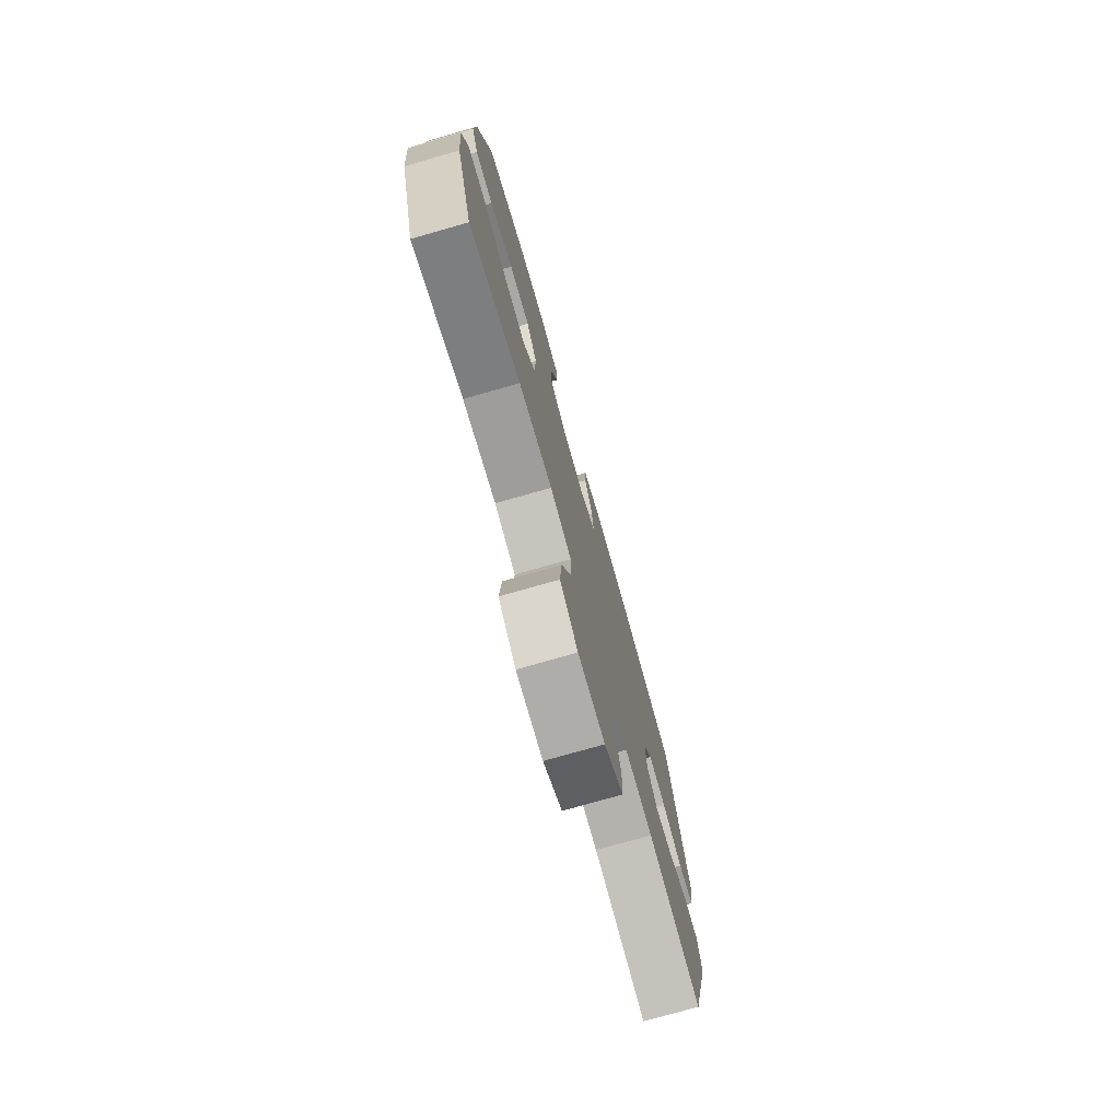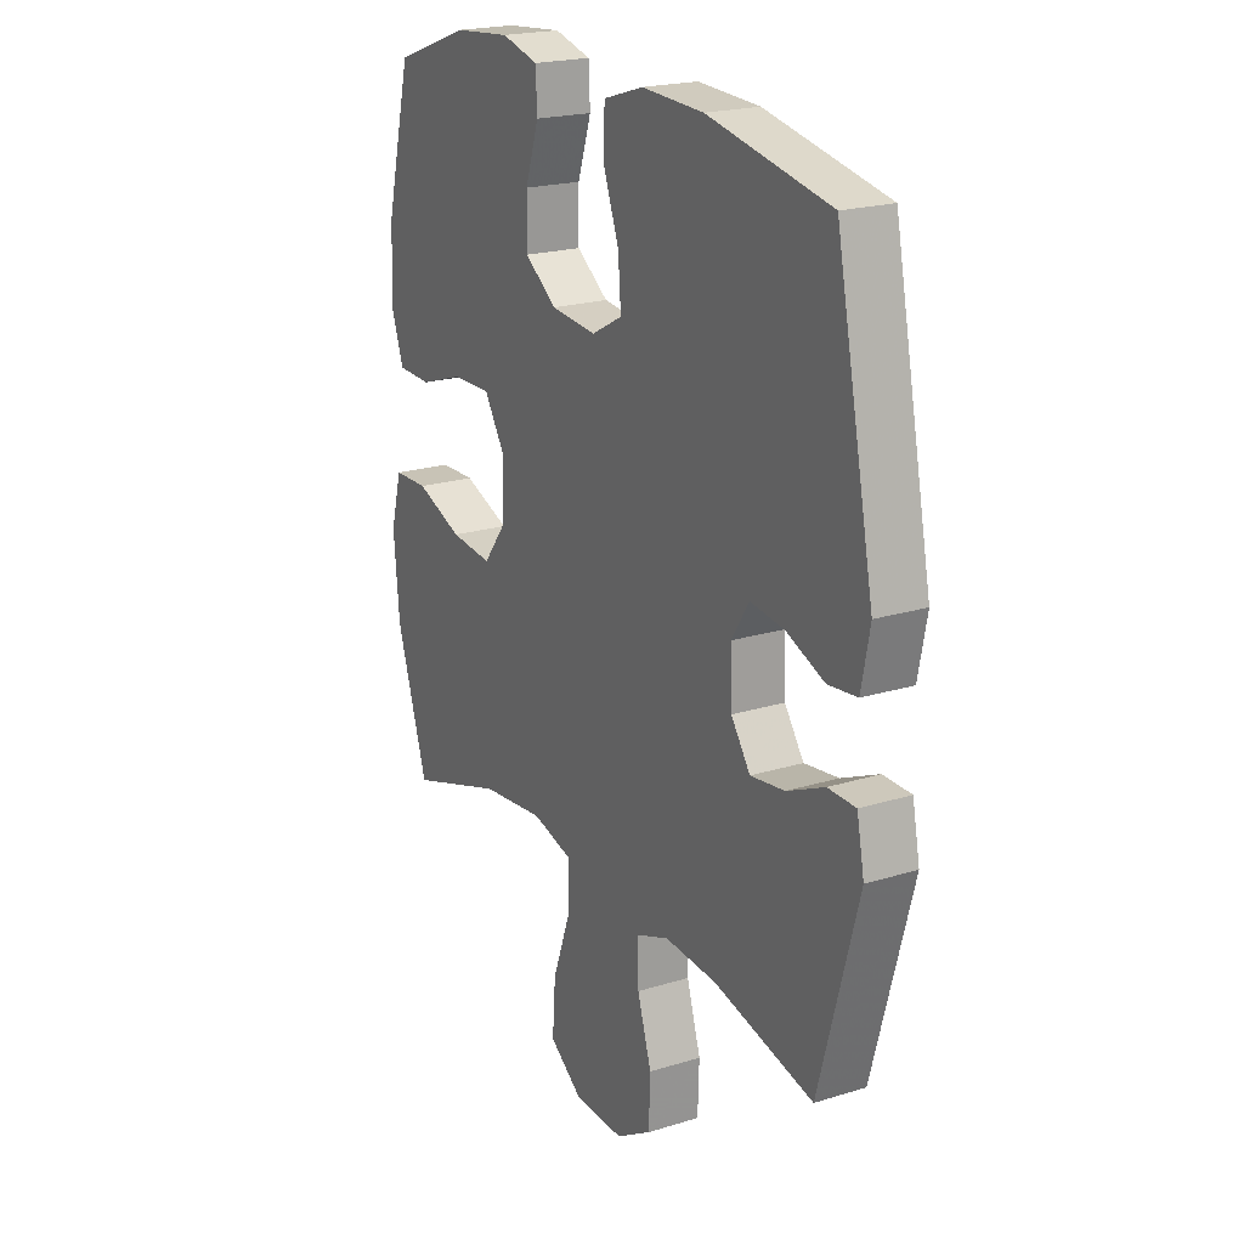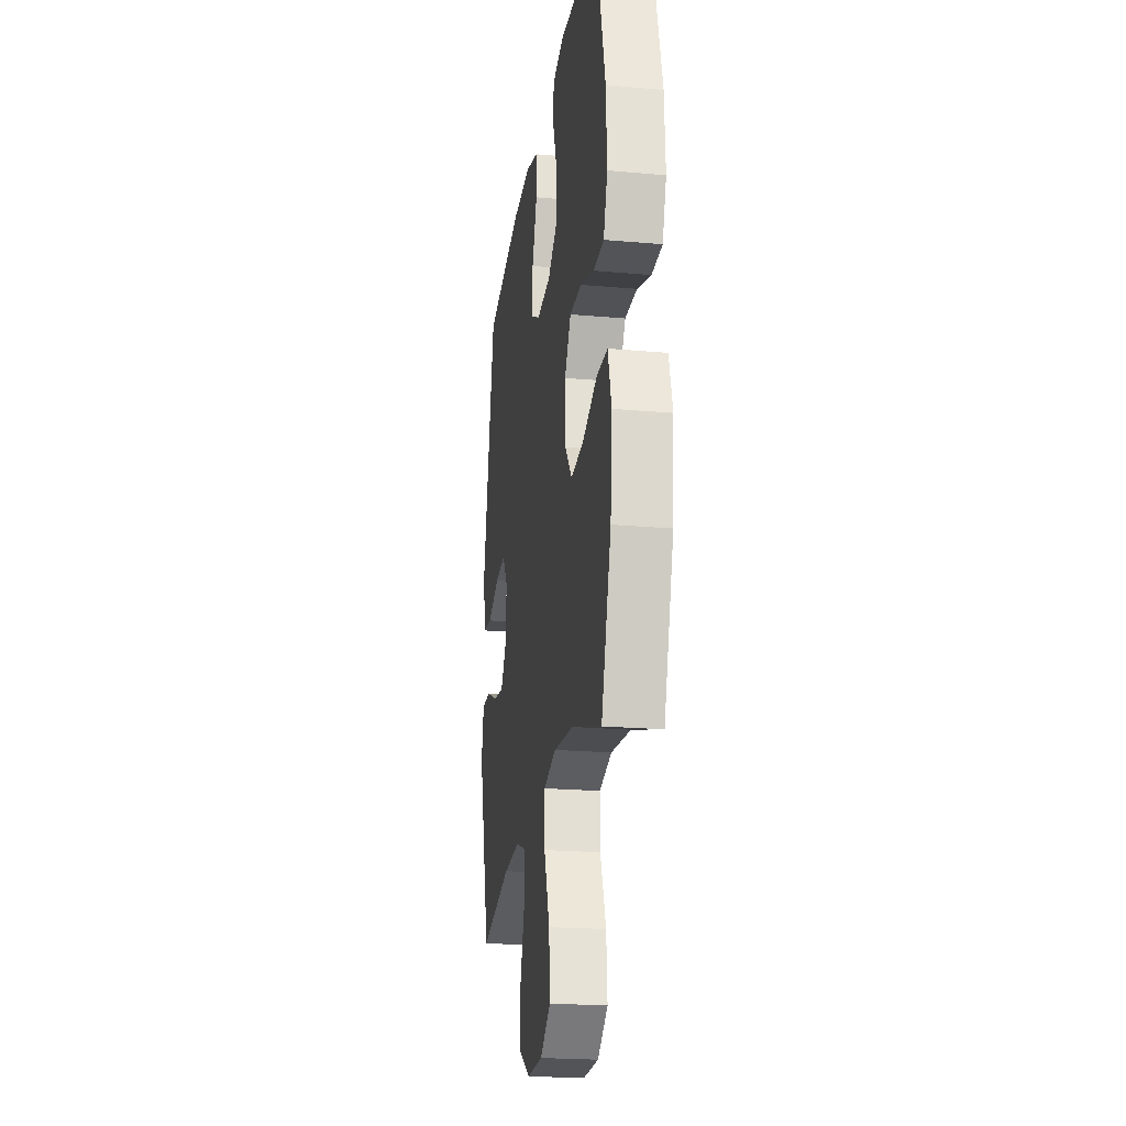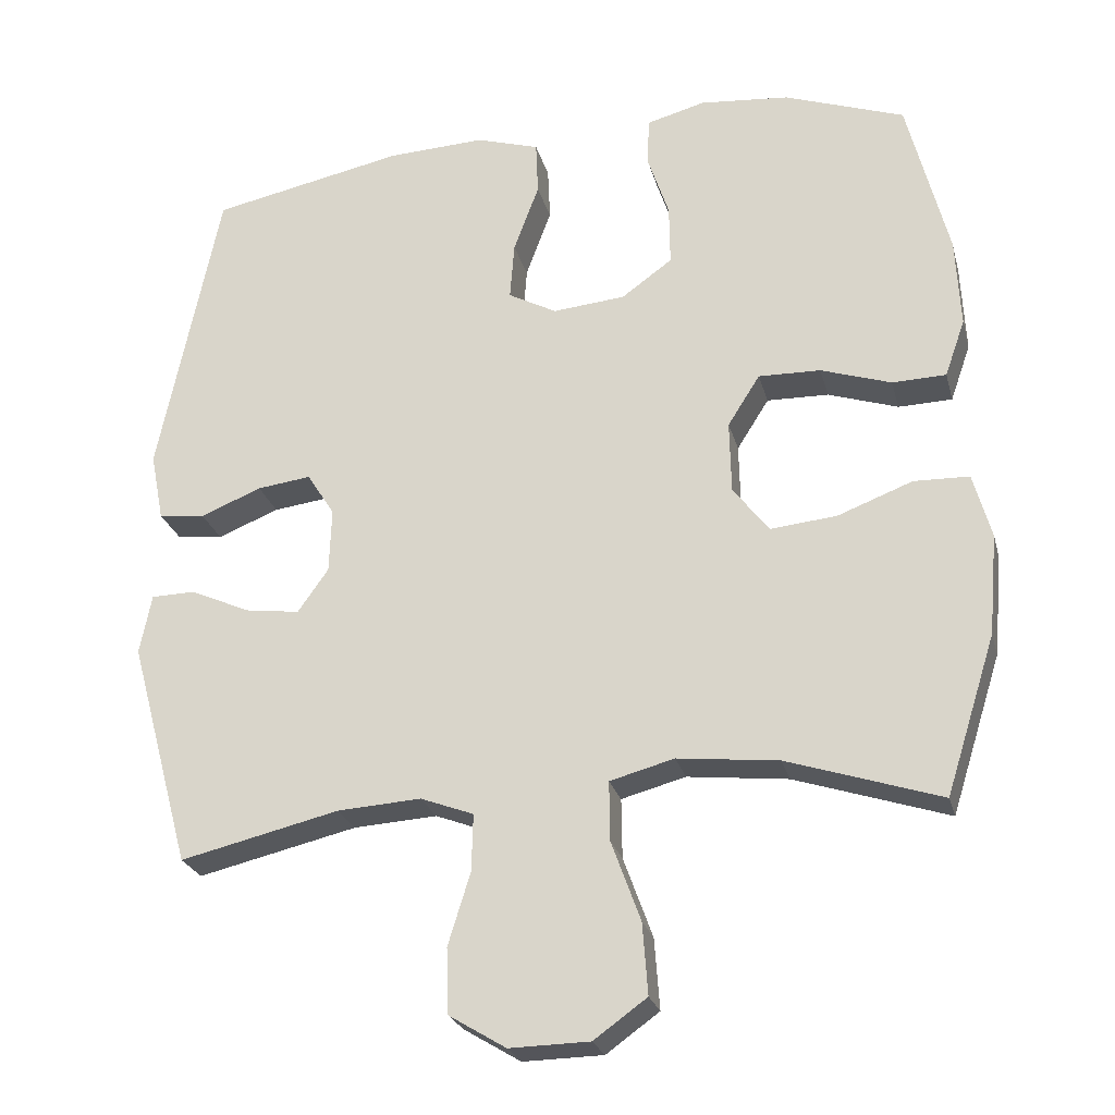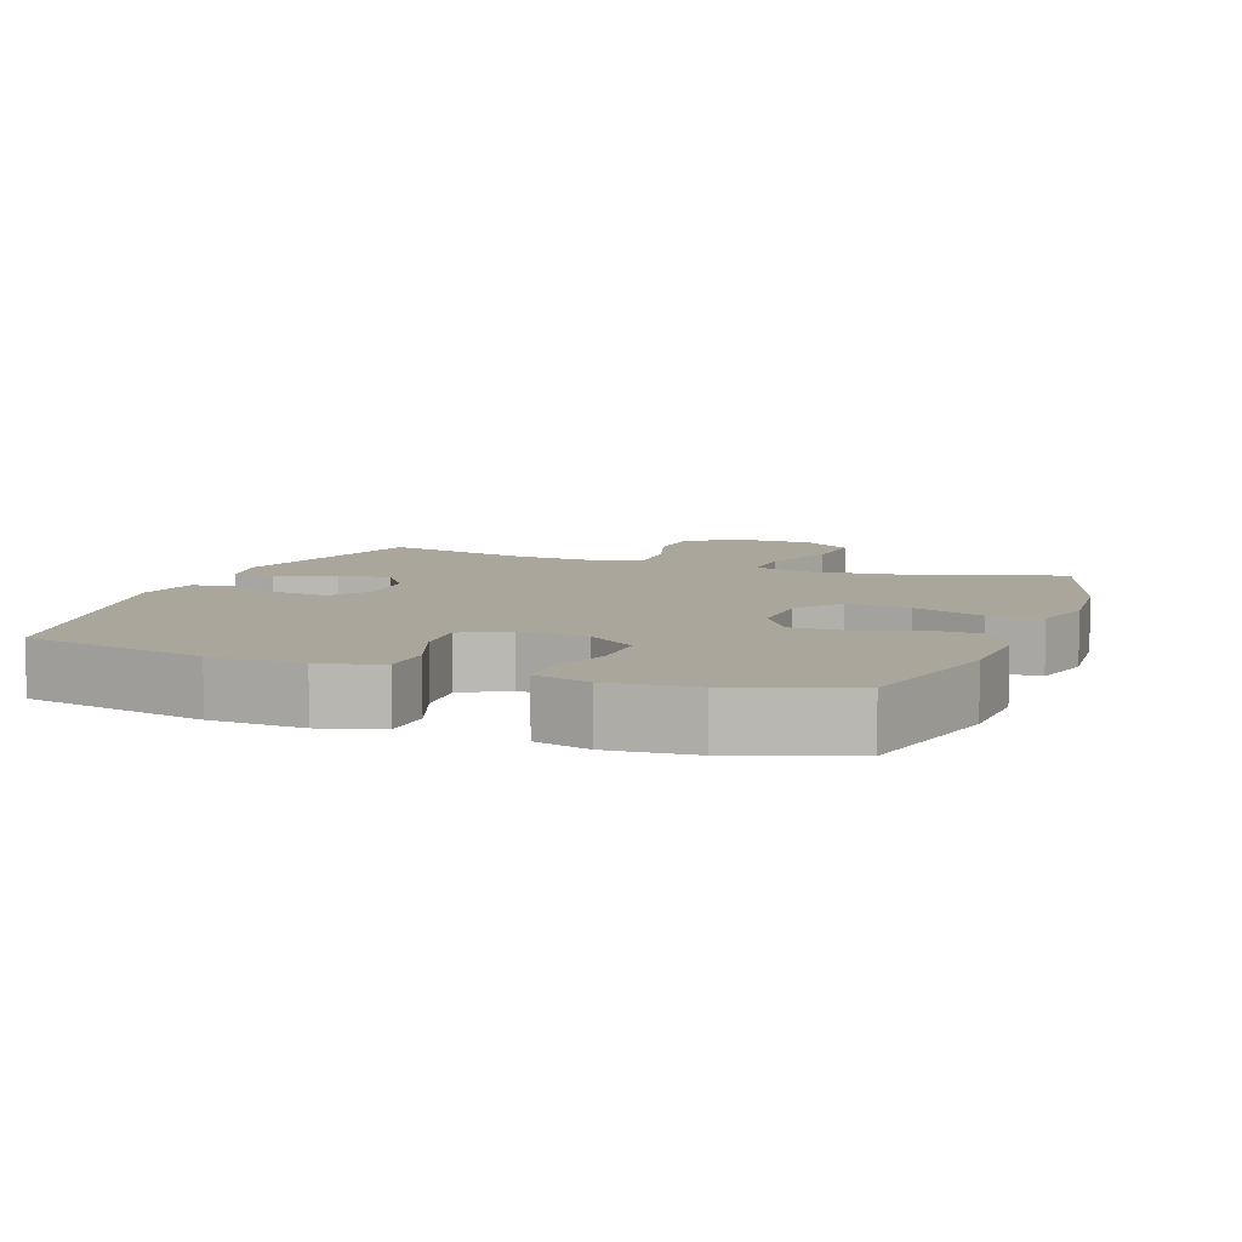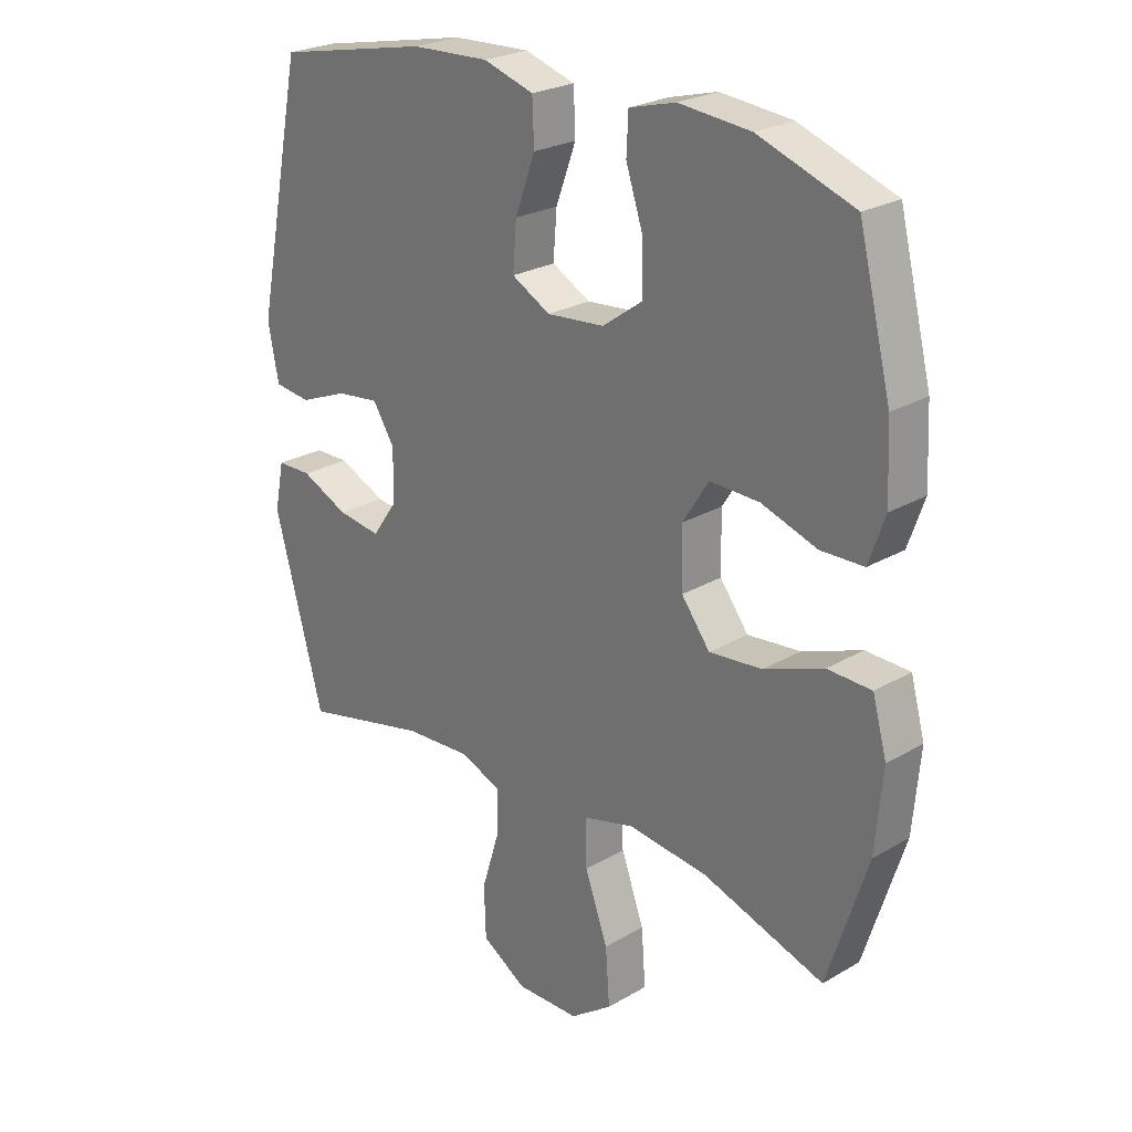
<metadata>
{"format":"obj","ext":"obj","renderer":"f3d","projection":"perspective","resolution":1024,"background":"white","views":[{"elev":-76.4,"azim":105.9,"up":"+Z"},{"elev":20.9,"azim":-119.1,"up":"+Z"},{"elev":-22.1,"azim":81.2,"up":"+Z"},{"elev":-24.9,"azim":14.0,"up":"+Z"},{"elev":7.9,"azim":20.5,"up":"+Y"},{"elev":24.8,"azim":46.4,"up":"+Z"}]}
</metadata>
<code>
v 0.5 0.07 0.5
v 0.555 0.07 0.282
v 0.561 0.07 0.162
v 0.534 0.07 0.085
v 0.462 0.07 0.083
v 0.368 0.07 0.114
v 0.285 0.07 0.116
v 0.242 0.07 0.048
v 0.244 0.07 -0.049
v 0.292 0.07 -0.112
v 0.381 0.07 -0.103
v 0.481 0.07 -0.065
v 0.555 0.07 -0.067
v 0.579 0.07 -0.154
v 0.567 0.07 -0.289
v 0.5 0.07 -0.5
v 0.295 0.07 -0.433
v 0.16 0.07 -0.418
v 0.074 0.07 -0.441
v 0.075 0.07 -0.521
v 0.114 0.07 -0.628
v 0.121 0.07 -0.723
v 0.05 0.07 -0.774
v -0.057 0.07 -0.776
v -0.133 0.07 -0.73
v -0.136 0.07 -0.643
v -0.106 0.07 -0.546
v -0.104 0.07 -0.47
v -0.175 0.07 -0.443
v -0.287 0.07 -0.45
v -0.5 0.07 -0.5
v -0.583 0.07 -0.196
v -0.567 0.07 -0.116
v -0.508 0.07 -0.115
v -0.428 0.07 -0.151
v -0.355 0.07 -0.161
v -0.314 0.07 -0.103
v -0.311 0.07 -0.016
v -0.348 0.07 0.042
v -0.42 0.07 0.033
v -0.502 0.07 0
v -0.564 0.07 0.007
v -0.582 0.07 0.099
v -0.5 0.07 0.5
v -0.241 0.07 0.553
v -0.11 0.07 0.559
v -0.025 0.07 0.533
v -0.022 0.07 0.461
v -0.056 0.07 0.369
v -0.062 0.07 0.292
v 0.003 0.07 0.257
v 0.1 0.07 0.266
v 0.168 0.07 0.315
v 0.167 0.07 0.396
v 0.138 0.07 0.483
v 0.141 0.07 0.547
v 0.219 0.07 0.568
v 0.339 0.07 0.557
v 0.5 0 0.5
v 0.555 0 0.282
v 0.561 0 0.162
v 0.534 0 0.085
v 0.462 0 0.083
v 0.368 0 0.114
v 0.285 0 0.116
v 0.242 0 0.048
v 0.244 0 -0.049
v 0.292 0 -0.112
v 0.381 0 -0.103
v 0.481 0 -0.065
v 0.555 0 -0.067
v 0.579 0 -0.154
v 0.567 0 -0.289
v 0.5 0 -0.5
v 0.295 0 -0.433
v 0.16 0 -0.418
v 0.074 0 -0.441
v 0.075 0 -0.521
v 0.114 0 -0.628
v 0.121 0 -0.723
v 0.05 0 -0.774
v -0.057 0 -0.776
v -0.133 0 -0.73
v -0.136 0 -0.643
v -0.106 0 -0.546
v -0.104 0 -0.47
v -0.175 0 -0.443
v -0.287 0 -0.45
v -0.5 0 -0.5
v -0.583 0 -0.196
v -0.567 0 -0.116
v -0.508 0 -0.115
v -0.428 0 -0.151
v -0.355 0 -0.161
v -0.314 0 -0.103
v -0.311 0 -0.016
v -0.348 0 0.042
v -0.42 0 0.033
v -0.502 0 0
v -0.564 0 0.007
v -0.582 0 0.099
v -0.5 0 0.5
v -0.241 0 0.553
v -0.11 0 0.559
v -0.025 0 0.533
v -0.022 0 0.461
v -0.056 0 0.369
v -0.062 0 0.292
v 0.003 0 0.257
v 0.1 0 0.266
v 0.168 0 0.315
v 0.167 0 0.396
v 0.138 0 0.483
v 0.141 0 0.547
v 0.219 0 0.568
v 0.339 0 0.557
f 54 55 56 57
f 53 54 57 58
f 46 47 48 49
f 46 49 50
f 45 46 50
f 44 45 50
f 43 44 50 51
f 40 41 42 43
f 39 40 43 51
f 32 33 34 35
f 30 31 32 35
f 29 30 35 36
f 28 29 36 37
f 24 25 26 27
f 24 27 28
f 23 24 28
f 20 21 22 23
f 19 20 23 28
f 18 19 28 37
f 14 15 16 17
f 11 12 13 14
f 10 11 14 17
f 9 10 17 18
f 3 4 5 6
f 3 6 7
f 2 3 7
f 53 58 1 2
f 52 53 2 7
f 38 39 51 52
f 38 52 7 8
f 18 37 38
f 8 9 18 38
f 115 114 113 112
f 116 115 112 111
f 107 106 105 104
f 108 107 104
f 108 104 103
f 108 103 102
f 109 108 102 101
f 101 100 99 98
f 109 101 98 97
f 93 92 91 90
f 93 90 89 88
f 94 93 88 87
f 95 94 87 86
f 85 84 83 82
f 86 85 82
f 86 82 81
f 81 80 79 78
f 86 81 78 77
f 95 86 77 76
f 75 74 73 72
f 72 71 70 69
f 75 72 69 68
f 76 75 68 67
f 64 63 62 61
f 65 64 61
f 65 61 60
f 60 59 116 111
f 65 60 111 110
f 110 109 97 96
f 66 65 110 96
f 96 95 76
f 96 76 67 66
f 1 59 60 2
f 2 60 61 3
f 3 61 62 4
f 4 62 63 5
f 5 63 64 6
f 6 64 65 7
f 7 65 66 8
f 8 66 67 9
f 9 67 68 10
f 10 68 69 11
f 11 69 70 12
f 12 70 71 13
f 13 71 72 14
f 14 72 73 15
f 15 73 74 16
f 16 74 75 17
f 17 75 76 18
f 18 76 77 19
f 19 77 78 20
f 20 78 79 21
f 21 79 80 22
f 22 80 81 23
f 23 81 82 24
f 24 82 83 25
f 25 83 84 26
f 26 84 85 27
f 27 85 86 28
f 28 86 87 29
f 29 87 88 30
f 30 88 89 31
f 31 89 90 32
f 32 90 91 33
f 33 91 92 34
f 34 92 93 35
f 35 93 94 36
f 36 94 95 37
f 37 95 96 38
f 38 96 97 39
f 39 97 98 40
f 40 98 99 41
f 41 99 100 42
f 42 100 101 43
f 43 101 102 44
f 44 102 103 45
f 45 103 104 46
f 46 104 105 47
f 47 105 106 48
f 48 106 107 49
f 49 107 108 50
f 50 108 109 51
f 51 109 110 52
f 52 110 111 53
f 53 111 112 54
f 54 112 113 55
f 55 113 114 56
f 56 114 115 57
f 57 115 116 58
f 58 116 59 1

</code>
